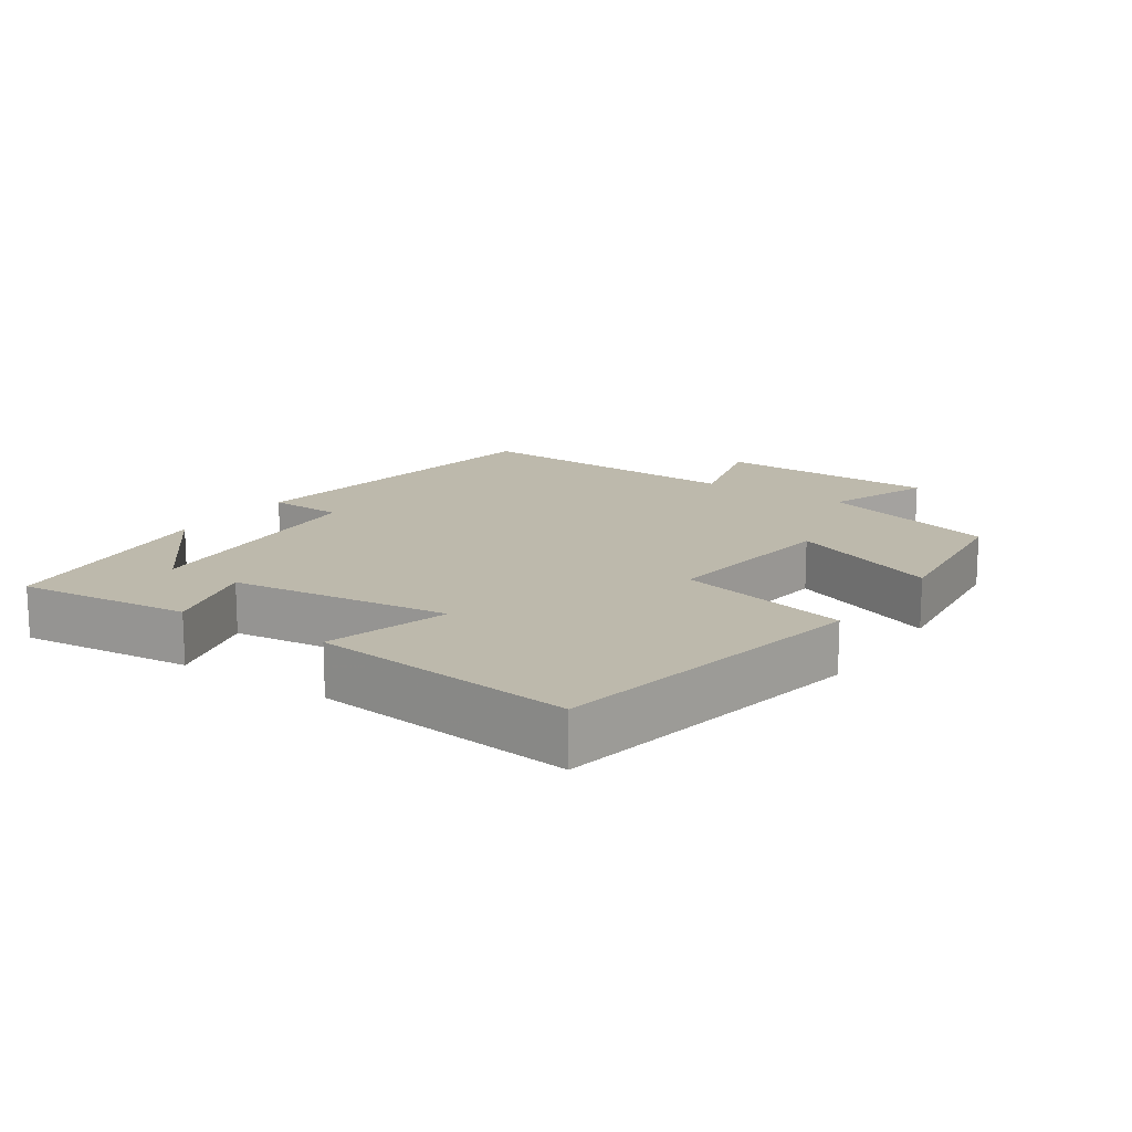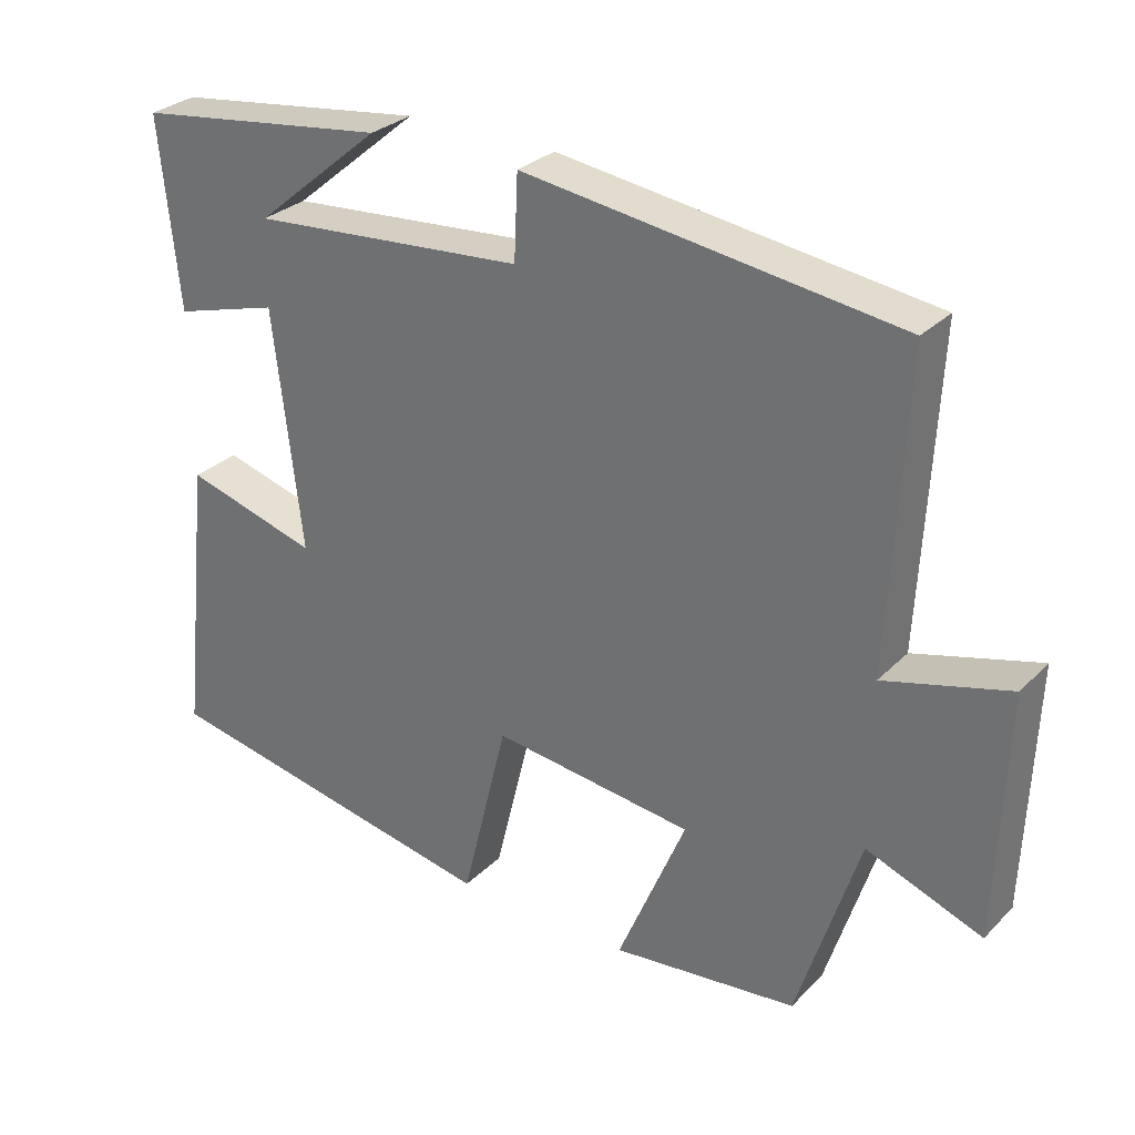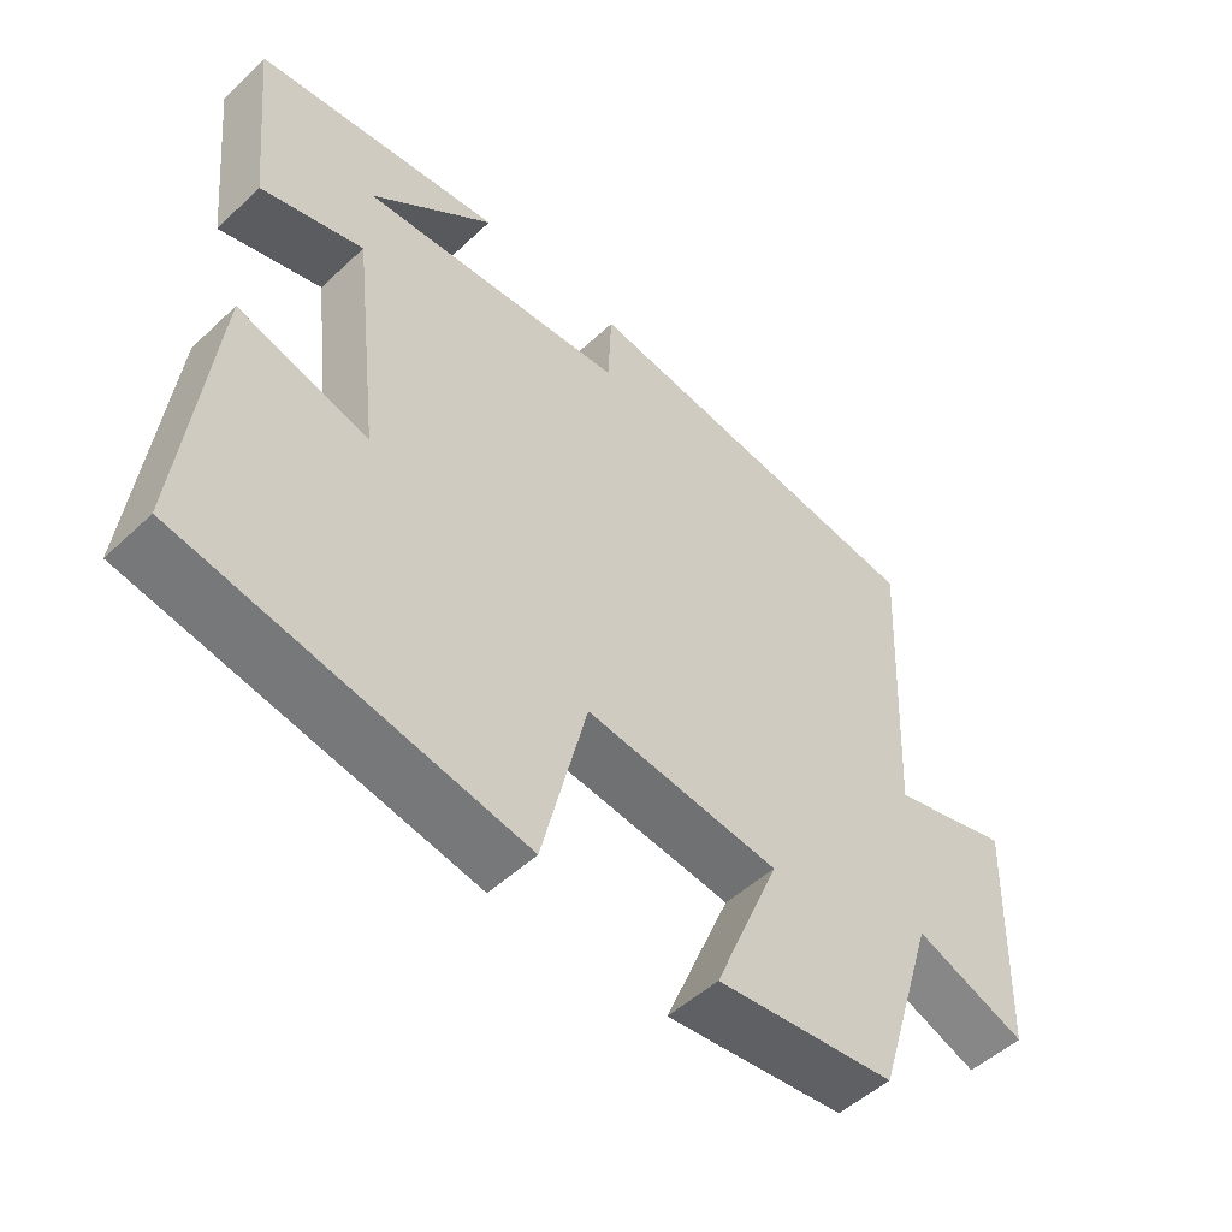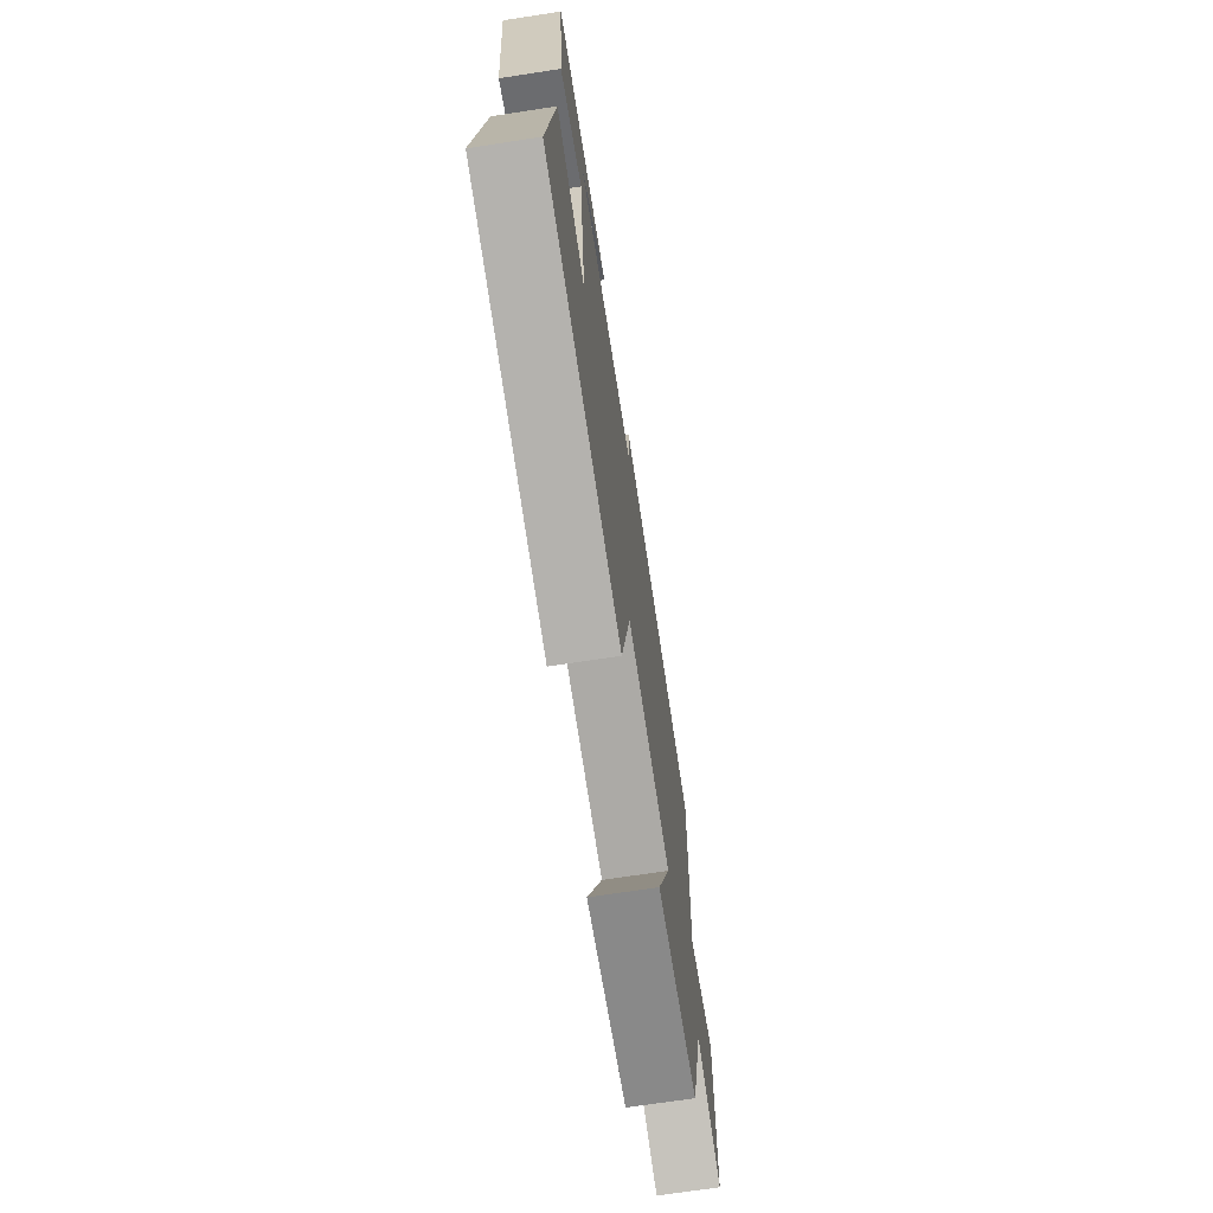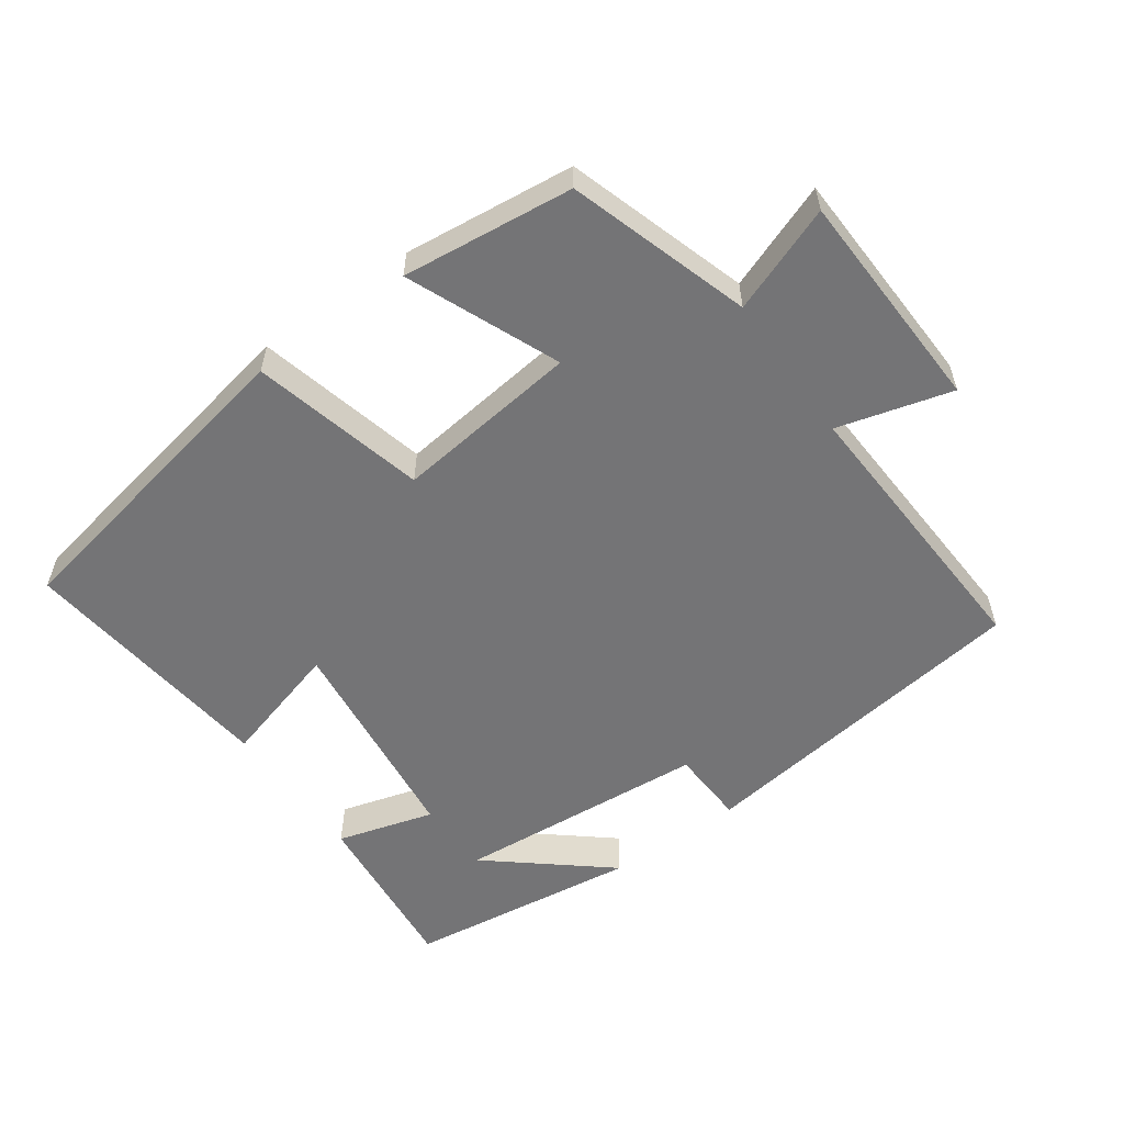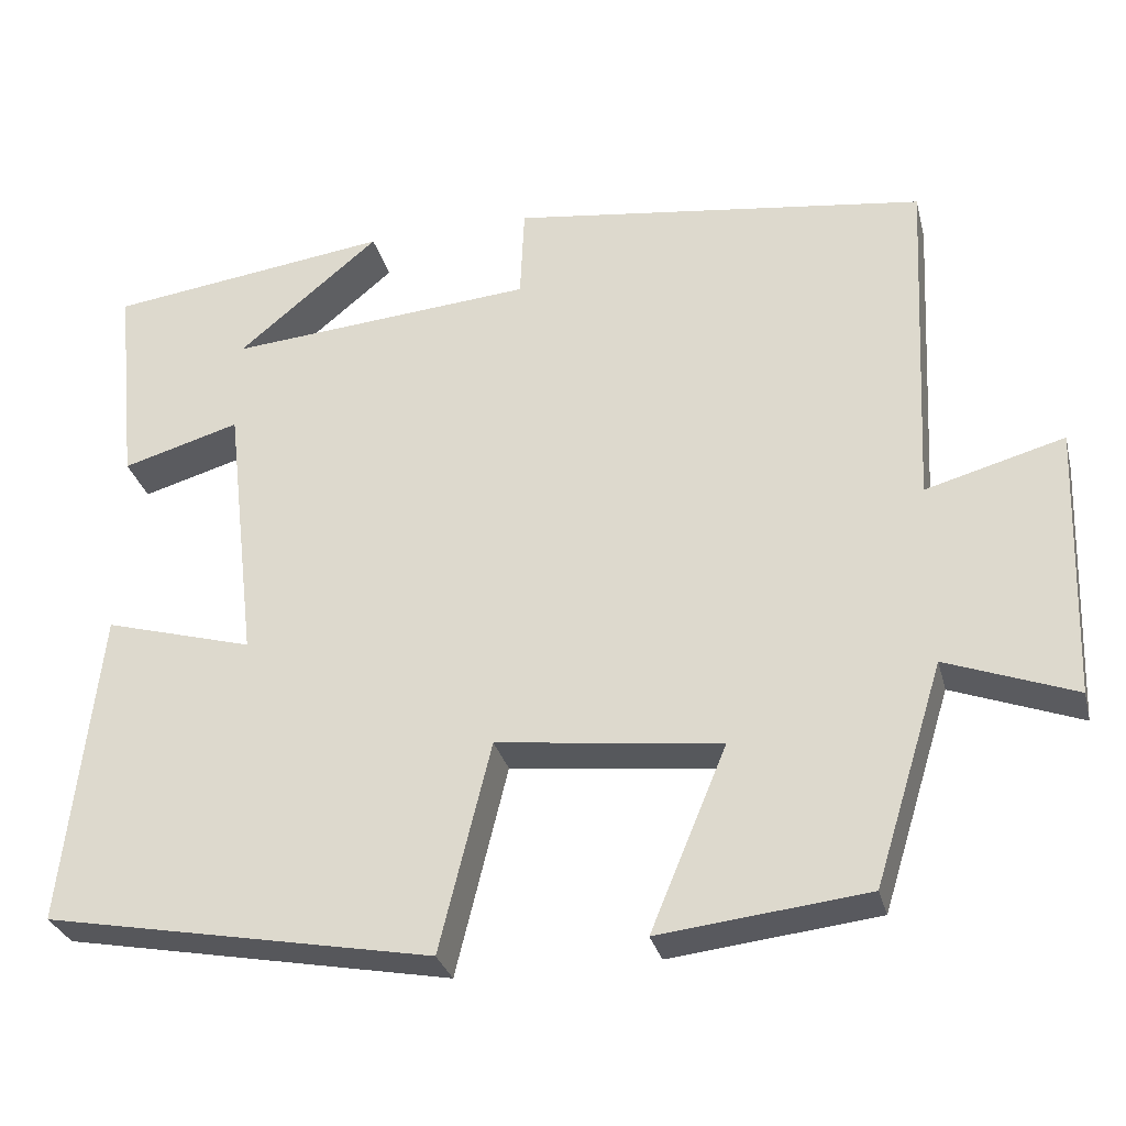
<metadata>
{"format":"obj","ext":"obj","renderer":"f3d","projection":"perspective","resolution":1024,"background":"white","views":[{"elev":15.0,"azim":124.0,"up":"+Y"},{"elev":29.3,"azim":-144.7,"up":"+Z"},{"elev":-51.0,"azim":135.5,"up":"+Z"},{"elev":-69.4,"azim":98.7,"up":"+Z"},{"elev":-56.3,"azim":-144.5,"up":"+Y"},{"elev":-30.1,"azim":-166.1,"up":"+Z"}]}
</metadata>
<code>
v 0.542 0.07 -0.411
v 0.073 0.07 -0.5
v 0.011 0.07 -0.247
v -0.259 0.07 -0.279
v -0.167 0.07 -0.5
v -0.417 0.07 -0.472
v -0.5 0.07 -0.207
v -0.655 0.07 -0.265
v -0.667 0.07 0.063
v -0.5 0.07 0.017
v -0.521 0.07 0.432
v -0.02 0.07 0.5
v -0.015 0.07 0.388
v 0.355 0.07 0.358
v 0.184 0.07 0.5
v 0.526 0.07 0.455
v 0.5 0.07 0.201
v 0.358 0.07 0.242
v 0.32 0.07 -0.08
v 0.5 0.07 -0.029
v 0.542 0 -0.411
v 0.073 0 -0.5
v 0.011 0 -0.247
v -0.259 0 -0.279
v -0.167 0 -0.5
v -0.417 0 -0.472
v -0.5 0 -0.207
v -0.655 0 -0.265
v -0.667 0 0.063
v -0.5 0 0.017
v -0.521 0 0.432
v -0.02 0 0.5
v -0.015 0 0.388
v 0.355 0 0.358
v 0.184 0 0.5
v 0.526 0 0.455
v 0.5 0 0.201
v 0.358 0 0.242
v 0.32 0 -0.08
v 0.5 0 -0.029
f 1 2 3
f 20 1 3
f 19 20 3
f 18 19 3 4
f 16 17 18
f 16 18 4
f 14 15 16
f 14 16 4
f 13 14 4
f 12 13 4
f 11 12 4
f 10 11 4
f 7 8 9 10
f 6 7 10
f 5 6 10
f 4 5 10
f 23 22 21
f 23 21 40
f 23 40 39
f 24 23 39 38
f 38 37 36
f 24 38 36
f 36 35 34
f 24 36 34
f 24 34 33
f 24 33 32
f 24 32 31
f 24 31 30
f 30 29 28 27
f 30 27 26
f 30 26 25
f 30 25 24
f 1 21 22 2
f 2 22 23 3
f 3 23 24 4
f 4 24 25 5
f 5 25 26 6
f 6 26 27 7
f 7 27 28 8
f 8 28 29 9
f 9 29 30 10
f 10 30 31 11
f 11 31 32 12
f 12 32 33 13
f 13 33 34 14
f 14 34 35 15
f 15 35 36 16
f 16 36 37 17
f 17 37 38 18
f 18 38 39 19
f 19 39 40 20
f 20 40 21 1

</code>
